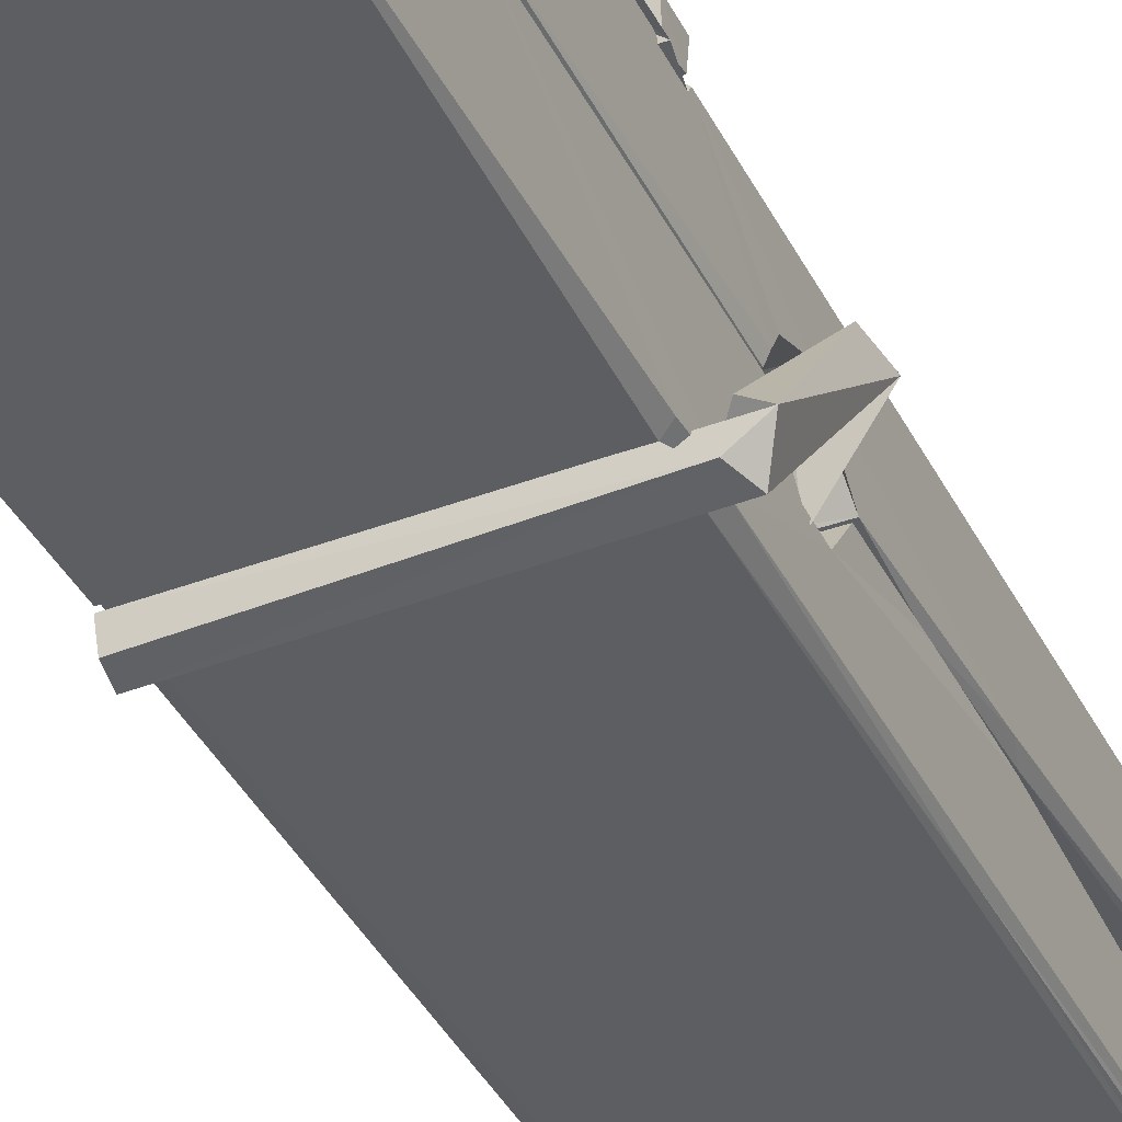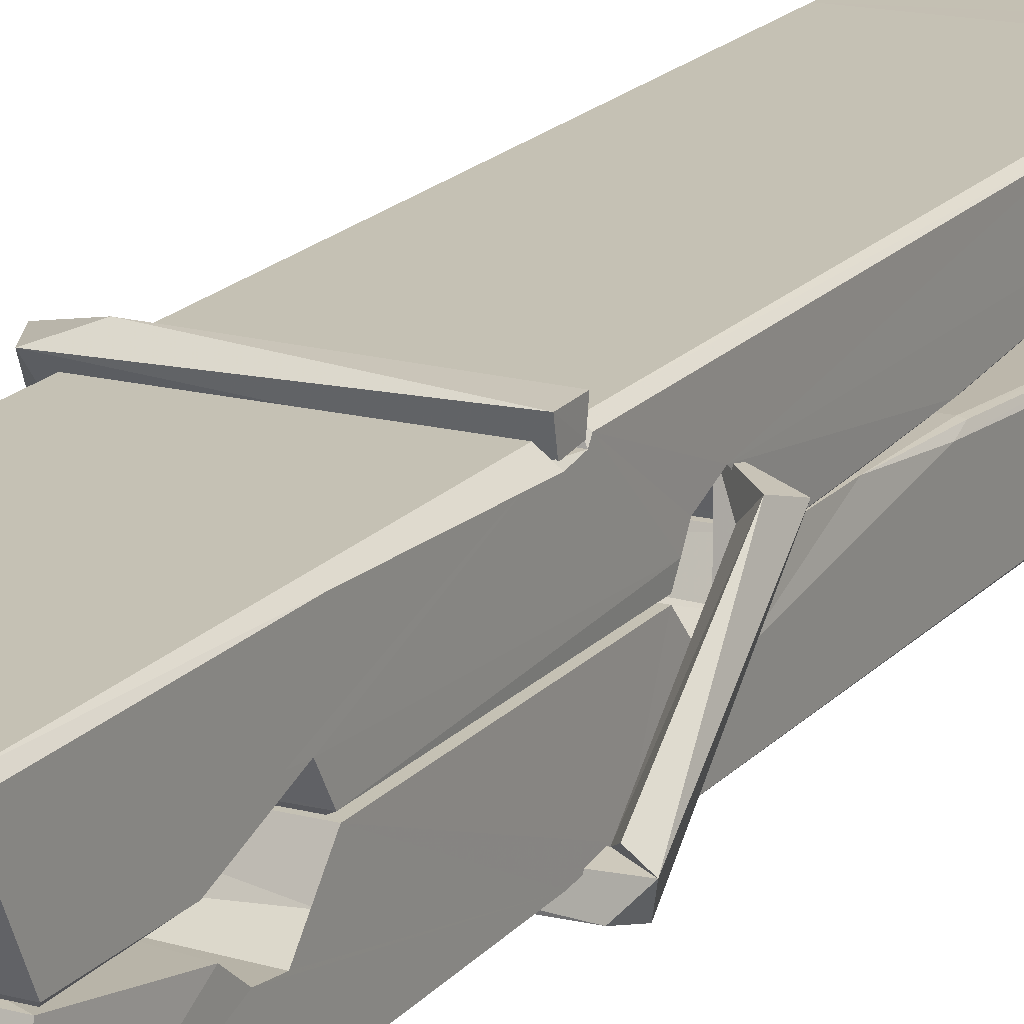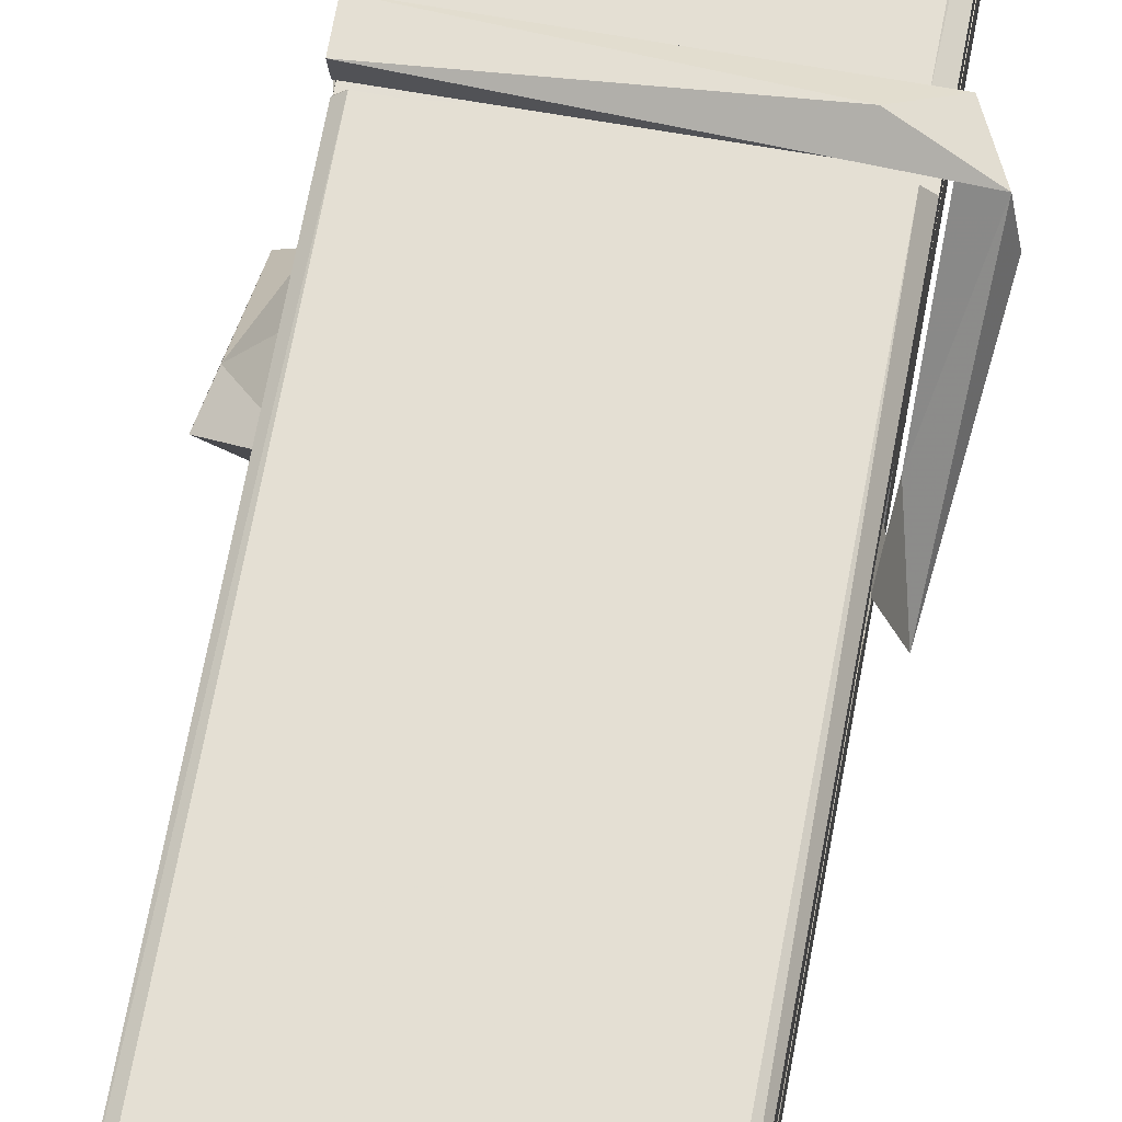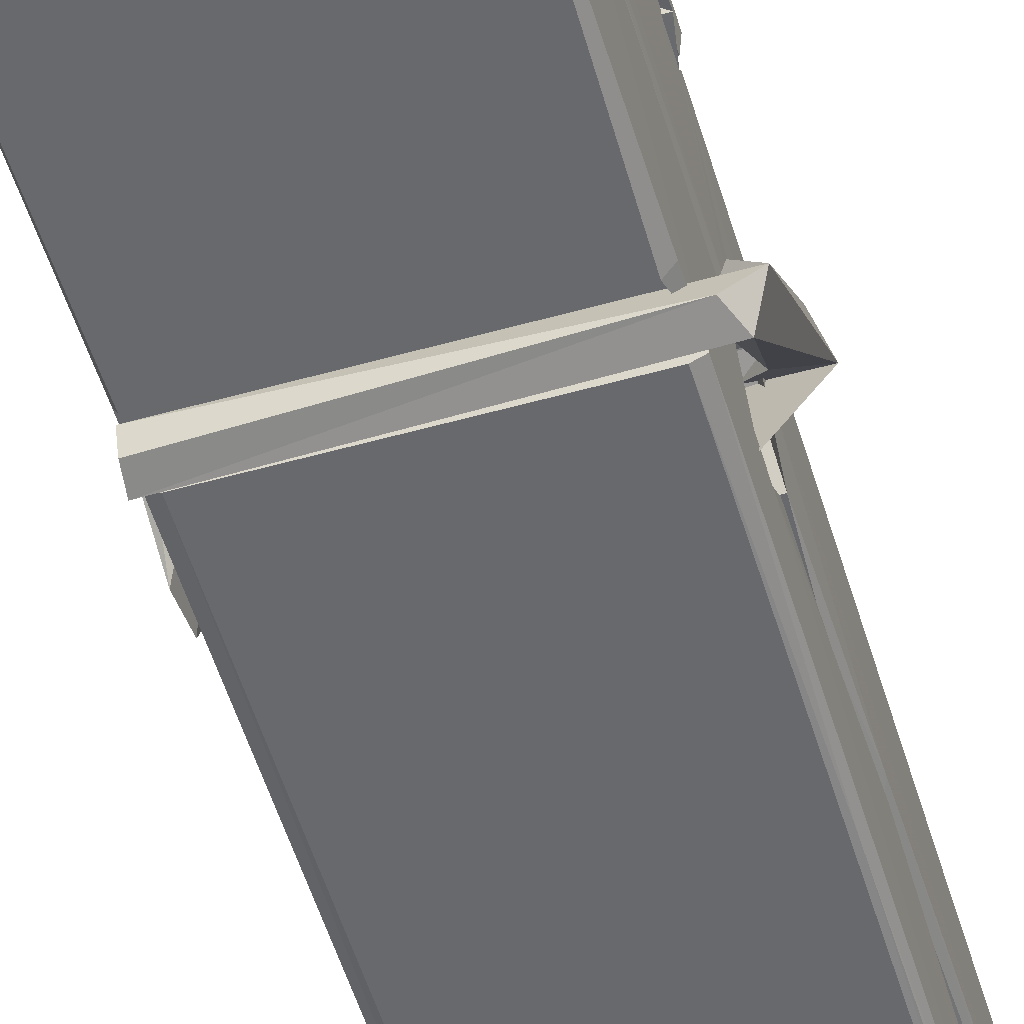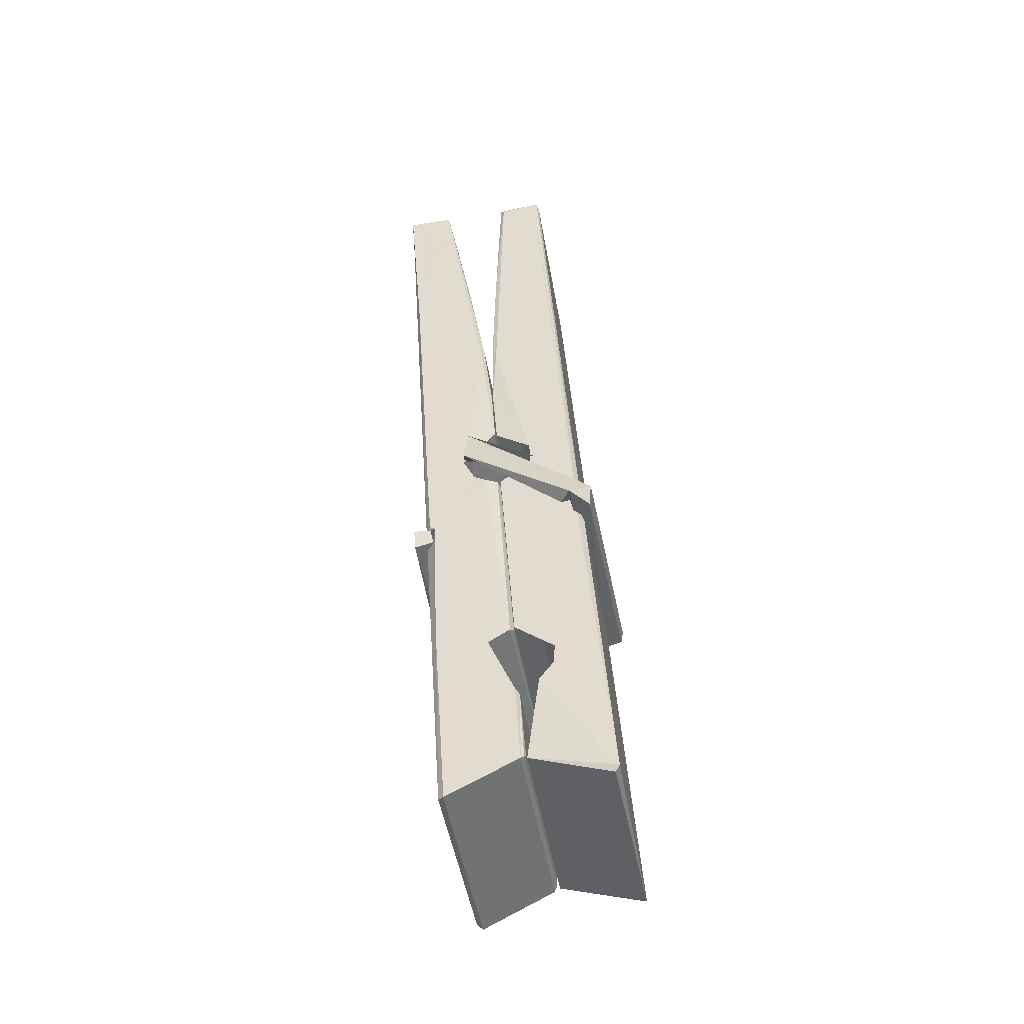
<metadata>
{"format":"obj","ext":"obj","renderer":"f3d","projection":"perspective","resolution":1024,"background":"white","views":[{"elev":-41.7,"azim":25.3,"up":"+Z"},{"elev":15.0,"azim":30.9,"up":"+Z"},{"elev":71.0,"azim":-168.1,"up":"+Z"},{"elev":-56.7,"azim":17.9,"up":"+Z"},{"elev":-47.1,"azim":100.2,"up":"+Y"}]}
</metadata>
<code>
v 1.663 11.69 -5.728
v 1.826 11.72 -5.787
v 1.664 11.72 -5.788
v 1.668 11.72 -5.789
v 1.651 12.27 -5.743
v 1.653 12.35 -5.731
v 1.65 12.44 -5.714
v 1.655 12.24 -5.749
v 1.808 12.44 -5.713
v 1.649 12.44 -5.67
v 1.649 12.21 -5.75
v 1.642 12.48 -5.707
v 1.823 11.86 -5.778
v 1.656 11.96 -5.708
v 1.653 12.04 -5.755
v 1.66 11.79 -5.774
v 1.66 11.8 -5.762
v 1.659 11.85 -5.765
v 1.824 11.8 -5.759
v 1.819 11.82 -5.752
v 1.664 11.81 -5.755
v 1.818 12.07 -5.735
v 1.813 12.09 -5.739
v 1.652 12.09 -5.742
v 1.653 12.1 -5.761
v 1.816 12.11 -5.763
v 1.661 11.99 -5.703
v 1.803 12.45 -5.715
v 1.806 12.48 -5.708
v 1.809 12.24 -5.75
v 1.818 12.05 -5.745
v 1.817 12.04 -5.766
v 1.818 12.04 -5.756
v 1.818 11.86 -5.78
v 1.824 11.72 -5.789
v 1.821 11.73 -5.79
v 1.824 11.97 -5.713
v 1.663 11.96 -5.704
v 1.803 12.44 -5.672
v 1.805 12.35 -5.732
v 1.653 12.06 -5.734
v 1.662 11.85 -5.779
v 1.669 11.83 -5.751
v 1.825 11.79 -5.782
v 1.657 12.16 -5.758
v 1.811 12.17 -5.759
v 1.652 12.08 -5.735
v 1.643 12.47 -5.672
v 1.65 12.48 -5.668
v 1.807 12.48 -5.669
v 1.811 12.32 -5.683
v 1.82 11.99 -5.708
v 1.821 11.79 -5.785
v 1.827 11.69 -5.729
v 1.823 11.69 -5.725
v 1.668 11.69 -5.724
v 1.662 11.72 -5.785
v 1.813 12.23 -5.748
v 1.823 11.85 -5.76
v 1.658 12.03 -5.767
v 1.813 12.04 -5.768
v 1.82 11.99 -5.712
v 1.654 12.03 -5.763
v 1.821 11.97 -5.71
v 1.815 11.97 -5.705
v 1.665 11.78 -5.784
v 1.655 11.98 -5.711
v 1.656 11.96 -5.712
v 1.815 11.99 -5.704
v 1.645 12.48 -5.764
v 1.823 11.72 -5.791
v 1.652 12.24 -5.757
v 1.649 12.35 -5.759
v 1.807 12.48 -5.768
v 1.806 12.48 -5.8
v 1.813 12.23 -5.763
v 1.811 12.24 -5.759
v 1.808 12.35 -5.761
v 1.649 12.22 -5.761
v 1.658 11.85 -5.78
v 1.823 11.86 -5.781
v 1.824 11.8 -5.801
v 1.658 11.84 -5.811
v 1.658 11.98 -5.839
v 1.822 11.85 -5.802
v 1.656 12.07 -5.795
v 1.814 12.1 -5.786
v 1.659 12.09 -5.782
v 1.817 12.08 -5.794
v 1.652 12.1 -5.763
v 1.653 12.05 -5.792
v 1.818 12.05 -5.788
v 1.817 12.06 -5.795
v 1.814 12.11 -5.764
v 1.654 12.03 -5.767
v 1.647 12.48 -5.803
v 1.807 12.24 -5.758
v 1.824 11.82 -5.813
v 1.814 11.98 -5.84
v 1.811 12.19 -5.824
v 1.801 12.48 -5.805
v 1.801 12.49 -5.775
v 1.804 12.48 -5.765
v 1.804 12.35 -5.76
v 1.652 12.08 -5.792
v 1.823 11.83 -5.814
v 1.659 11.8 -5.806
v 1.661 11.72 -5.79
v 1.654 12.16 -5.759
v 1.812 12.17 -5.76
v 1.813 12.01 -5.838
v 1.642 12.48 -5.801
v 1.647 12.49 -5.798
v 1.804 12.49 -5.803
v 1.818 12.01 -5.834
v 1.819 11.98 -5.836
v 1.826 11.71 -5.86
v 1.668 11.7 -5.851
v 1.654 11.98 -5.831
v 1.642 12.47 -5.766
v 1.823 11.7 -5.856
v 1.66 12.01 -5.837
v 1.654 12.01 -5.834
v 1.818 12.04 -5.769
v 1.654 12 -5.829
v 1.665 11.79 -5.785
v 1.662 11.7 -5.858
v 1.819 12.01 -5.83
v 1.813 11.98 -5.832
v 1.655 12 -5.836
v 1.82 12 -5.829
v 1.828 11.99 -5.847
v 1.655 11.98 -5.837
v 1.842 11.99 -5.831
v 1.656 11.98 -5.85
v 1.654 12 -5.852
v 1.823 11.97 -5.696
v 1.821 11.97 -5.711
v 1.821 12.07 -5.752
v 1.636 11.98 -5.697
v 1.816 12.07 -5.802
v 1.806 12.09 -5.733
v 1.66 12.04 -5.78
v 1.652 12.09 -5.735
v 1.639 12.09 -5.79
v 1.64 12.06 -5.798
v 1.631 11.99 -5.721
v 1.651 12.05 -5.76
v 1.675 11.97 -5.689
v 1.651 11.96 -5.698
v 1.649 11.97 -5.711
v 1.821 11.99 -5.708
v 1.652 11.98 -5.7
v 1.822 11.99 -5.694
v 1.84 12.08 -5.744
v 1.836 12.06 -5.739
v 1.83 11.99 -5.823
v 1.834 12 -5.849
f 49 29 12
f 8 5 6
f 5 7 6
f 7 40 6
f 40 8 6
f 58 30 29
f 58 29 9
f 12 5 11
f 18 15 42
f 15 63 42
f 20 59 19
f 38 14 1
f 18 43 17
f 18 59 43
f 17 43 21
f 22 23 26
f 41 31 15
f 15 32 60
f 7 5 12
f 50 9 29
f 48 10 49
f 28 12 29
f 28 29 40
f 29 30 40
f 23 24 26
f 22 47 23
f 47 24 23
f 41 22 31
f 18 13 59
f 43 59 20
f 19 17 21
f 21 20 19
f 44 16 19
f 16 17 19
f 54 57 2
f 69 52 51
f 39 51 50
f 28 7 12
f 30 8 40
f 40 7 28
f 25 45 26
f 25 26 24
f 47 22 41
f 31 33 15
f 33 32 15
f 34 13 42
f 42 13 18
f 43 20 21
f 36 35 3
f 36 3 4
f 57 3 2
f 3 35 2
f 10 39 50
f 10 50 49
f 25 11 45
f 11 5 8
f 11 8 45
f 45 8 30
f 26 45 46
f 45 30 46
f 58 22 26
f 26 46 58
f 46 30 58
f 51 39 69
f 39 10 69
f 25 24 11
f 47 67 48
f 67 27 48
f 48 27 10
f 51 9 50
f 22 9 51
f 52 22 51
f 64 37 55
f 55 56 54
f 54 56 1
f 4 3 66
f 36 4 66
f 36 66 53
f 35 36 53
f 35 53 2
f 56 55 38
f 66 3 57
f 1 18 17
f 14 18 1
f 15 18 14
f 47 11 24
f 11 47 48
f 12 11 48
f 49 12 48
f 29 49 50
f 9 22 58
f 31 22 52
f 31 52 33
f 64 19 59
f 19 64 44
f 2 44 64
f 2 64 54
f 57 54 1
f 32 61 60
f 33 13 32
f 62 33 52
f 47 41 15
f 15 60 63
f 60 61 42
f 34 42 61
f 32 13 34
f 32 34 61
f 33 59 13
f 64 59 33
f 38 55 65
f 55 37 65
f 14 68 15
f 60 42 63
f 66 16 44
f 66 44 53
f 2 53 44
f 55 54 64
f 38 1 56
f 17 57 1
f 57 17 16
f 66 57 16
f 15 68 67
f 62 37 64
f 68 37 62
f 68 62 67
f 64 33 62
f 52 69 62
f 67 62 69
f 67 69 27
f 47 15 67
f 69 10 27
f 37 38 65
f 38 37 68
f 68 14 38
f 82 117 71
f 75 76 74
f 76 77 78
f 76 78 74
f 78 103 74
f 73 72 79
f 73 79 120
f 83 85 106
f 83 80 85
f 83 106 98
f 83 98 107
f 106 116 98
f 105 86 91
f 87 94 89
f 112 123 122
f 123 90 105
f 90 88 105
f 70 73 120
f 103 78 104
f 78 77 97
f 78 97 104
f 88 94 87
f 89 86 105
f 105 87 89
f 93 86 89
f 117 116 99
f 115 100 111
f 96 111 101
f 111 100 101
f 100 114 101
f 72 73 104
f 73 70 103
f 73 103 104
f 104 97 72
f 90 109 94
f 94 88 90
f 105 88 87
f 92 91 93
f 91 86 93
f 95 91 92
f 92 124 95
f 95 81 80
f 80 81 85
f 98 82 107
f 107 82 126
f 108 71 118
f 127 121 117
f 114 112 96
f 114 96 101
f 102 103 70
f 72 97 110
f 72 110 109
f 110 94 109
f 97 77 110
f 89 94 110
f 89 110 76
f 110 77 76
f 122 111 96
f 96 112 122
f 79 72 109
f 109 90 79
f 127 84 119
f 113 112 114
f 114 102 113
f 75 102 114
f 75 114 100
f 75 100 115
f 121 127 118
f 126 71 108
f 84 127 117
f 99 84 117
f 127 83 107
f 127 119 83
f 95 123 91
f 91 123 105
f 90 123 112
f 90 112 79
f 112 120 79
f 112 70 120
f 70 112 113
f 70 113 102
f 102 75 103
f 103 75 74
f 76 75 89
f 75 115 89
f 115 93 89
f 81 128 116
f 106 85 81
f 106 81 116
f 98 116 117
f 98 117 82
f 121 71 117
f 71 121 118
f 127 108 118
f 92 93 124
f 93 115 124
f 123 95 125
f 81 95 124
f 128 81 124
f 124 115 128
f 128 115 111
f 111 122 125
f 111 125 128
f 122 123 125
f 80 83 119
f 71 126 82
f 127 107 108
f 107 126 108
f 119 129 128
f 128 125 119
f 80 125 95
f 125 80 119
f 99 116 128
f 99 128 129
f 99 129 119
f 119 84 99
f 131 158 130
f 132 136 158
f 132 134 133
f 130 136 133
f 132 133 135
f 136 132 135
f 130 158 136
f 149 137 154
f 154 152 153
f 155 134 158
f 158 131 139
f 151 148 153
f 147 146 151
f 155 142 156
f 156 142 139
f 155 139 142
f 142 155 141
f 141 155 142
f 145 144 143
f 145 143 144
f 148 145 144
f 144 145 148
f 146 145 148
f 147 145 146
f 146 148 151
f 147 140 145
f 156 139 131
f 134 155 156
f 155 158 139
f 145 140 148
f 147 150 140
f 150 147 151
f 150 149 140
f 140 153 148
f 153 140 154
f 154 140 149
f 151 138 150
f 153 152 151
f 138 152 137
f 137 152 154
f 150 137 149
f 137 150 138
f 138 151 152
f 157 134 156
f 157 156 131
f 157 131 134
f 132 158 134
f 134 131 133
f 131 130 133
f 133 136 135
f 49 29 12
f 8 5 6
f 5 7 6
f 7 40 6
f 40 8 6
f 58 30 29
f 58 29 9
f 12 5 11
f 18 15 42
f 15 63 42
f 20 59 19
f 38 14 1
f 18 43 17
f 18 59 43
f 17 43 21
f 22 23 26
f 41 31 15
f 15 32 60
f 7 5 12
f 50 9 29
f 48 10 49
f 28 12 29
f 28 29 40
f 29 30 40
f 23 24 26
f 22 47 23
f 47 24 23
f 41 22 31
f 18 13 59
f 43 59 20
f 19 17 21
f 21 20 19
f 44 16 19
f 16 17 19
f 54 57 2
f 69 52 51
f 39 51 50
f 28 7 12
f 30 8 40
f 40 7 28
f 25 45 26
f 25 26 24
f 47 22 41
f 31 33 15
f 33 32 15
f 34 13 42
f 42 13 18
f 43 20 21
f 36 35 3
f 36 3 4
f 57 3 2
f 3 35 2
f 10 39 50
f 10 50 49
f 25 11 45
f 11 5 8
f 11 8 45
f 45 8 30
f 26 45 46
f 45 30 46
f 58 22 26
f 26 46 58
f 46 30 58
f 51 39 69
f 39 10 69
f 25 24 11
f 47 67 48
f 67 27 48
f 48 27 10
f 51 9 50
f 22 9 51
f 52 22 51
f 64 37 55
f 55 56 54
f 54 56 1
f 4 3 66
f 36 4 66
f 36 66 53
f 35 36 53
f 35 53 2
f 56 55 38
f 66 3 57
f 1 18 17
f 14 18 1
f 15 18 14
f 47 11 24
f 11 47 48
f 12 11 48
f 49 12 48
f 29 49 50
f 9 22 58
f 31 22 52
f 31 52 33
f 64 19 59
f 19 64 44
f 2 44 64
f 2 64 54
f 57 54 1
f 32 61 60
f 33 13 32
f 62 33 52
f 47 41 15
f 15 60 63
f 60 61 42
f 34 42 61
f 32 13 34
f 32 34 61
f 33 59 13
f 64 59 33
f 38 55 65
f 55 37 65
f 14 68 15
f 60 42 63
f 66 16 44
f 66 44 53
f 2 53 44
f 55 54 64
f 38 1 56
f 17 57 1
f 57 17 16
f 66 57 16
f 15 68 67
f 62 37 64
f 68 37 62
f 68 62 67
f 64 33 62
f 52 69 62
f 67 62 69
f 67 69 27
f 47 15 67
f 69 10 27
f 37 38 65
f 38 37 68
f 68 14 38
f 82 117 71
f 75 76 74
f 76 77 78
f 76 78 74
f 78 103 74
f 73 72 79
f 73 79 120
f 83 85 106
f 83 80 85
f 83 106 98
f 83 98 107
f 106 116 98
f 105 86 91
f 87 94 89
f 112 123 122
f 123 90 105
f 90 88 105
f 70 73 120
f 103 78 104
f 78 77 97
f 78 97 104
f 88 94 87
f 89 86 105
f 105 87 89
f 93 86 89
f 117 116 99
f 115 100 111
f 96 111 101
f 111 100 101
f 100 114 101
f 72 73 104
f 73 70 103
f 73 103 104
f 104 97 72
f 90 109 94
f 94 88 90
f 105 88 87
f 92 91 93
f 91 86 93
f 95 91 92
f 92 124 95
f 95 81 80
f 80 81 85
f 98 82 107
f 107 82 126
f 108 71 118
f 127 121 117
f 114 112 96
f 114 96 101
f 102 103 70
f 72 97 110
f 72 110 109
f 110 94 109
f 97 77 110
f 89 94 110
f 89 110 76
f 110 77 76
f 122 111 96
f 96 112 122
f 79 72 109
f 109 90 79
f 127 84 119
f 113 112 114
f 114 102 113
f 75 102 114
f 75 114 100
f 75 100 115
f 121 127 118
f 126 71 108
f 84 127 117
f 99 84 117
f 127 83 107
f 127 119 83
f 95 123 91
f 91 123 105
f 90 123 112
f 90 112 79
f 112 120 79
f 112 70 120
f 70 112 113
f 70 113 102
f 102 75 103
f 103 75 74
f 76 75 89
f 75 115 89
f 115 93 89
f 81 128 116
f 106 85 81
f 106 81 116
f 98 116 117
f 98 117 82
f 121 71 117
f 71 121 118
f 127 108 118
f 92 93 124
f 93 115 124
f 123 95 125
f 81 95 124
f 128 81 124
f 124 115 128
f 128 115 111
f 111 122 125
f 111 125 128
f 122 123 125
f 80 83 119
f 71 126 82
f 127 107 108
f 107 126 108
f 119 129 128
f 128 125 119
f 80 125 95
f 125 80 119
f 99 116 128
f 99 128 129
f 99 129 119
f 119 84 99
f 131 158 130
f 132 136 158
f 132 134 133
f 130 136 133
f 132 133 135
f 136 132 135
f 130 158 136
f 149 137 154
f 154 152 153
f 155 134 158
f 158 131 139
f 151 148 153
f 147 146 151
f 155 142 156
f 156 142 139
f 155 139 142
f 142 155 141
f 141 155 142
f 145 144 143
f 145 143 144
f 148 145 144
f 144 145 148
f 146 145 148
f 147 145 146
f 146 148 151
f 147 140 145
f 156 139 131
f 134 155 156
f 155 158 139
f 145 140 148
f 147 150 140
f 150 147 151
f 150 149 140
f 140 153 148
f 153 140 154
f 154 140 149
f 151 138 150
f 153 152 151
f 138 152 137
f 137 152 154
f 150 137 149
f 137 150 138
f 138 151 152
f 157 134 156
f 157 156 131
f 157 131 134
f 132 158 134
f 134 131 133
f 131 130 133
f 133 136 135

</code>
